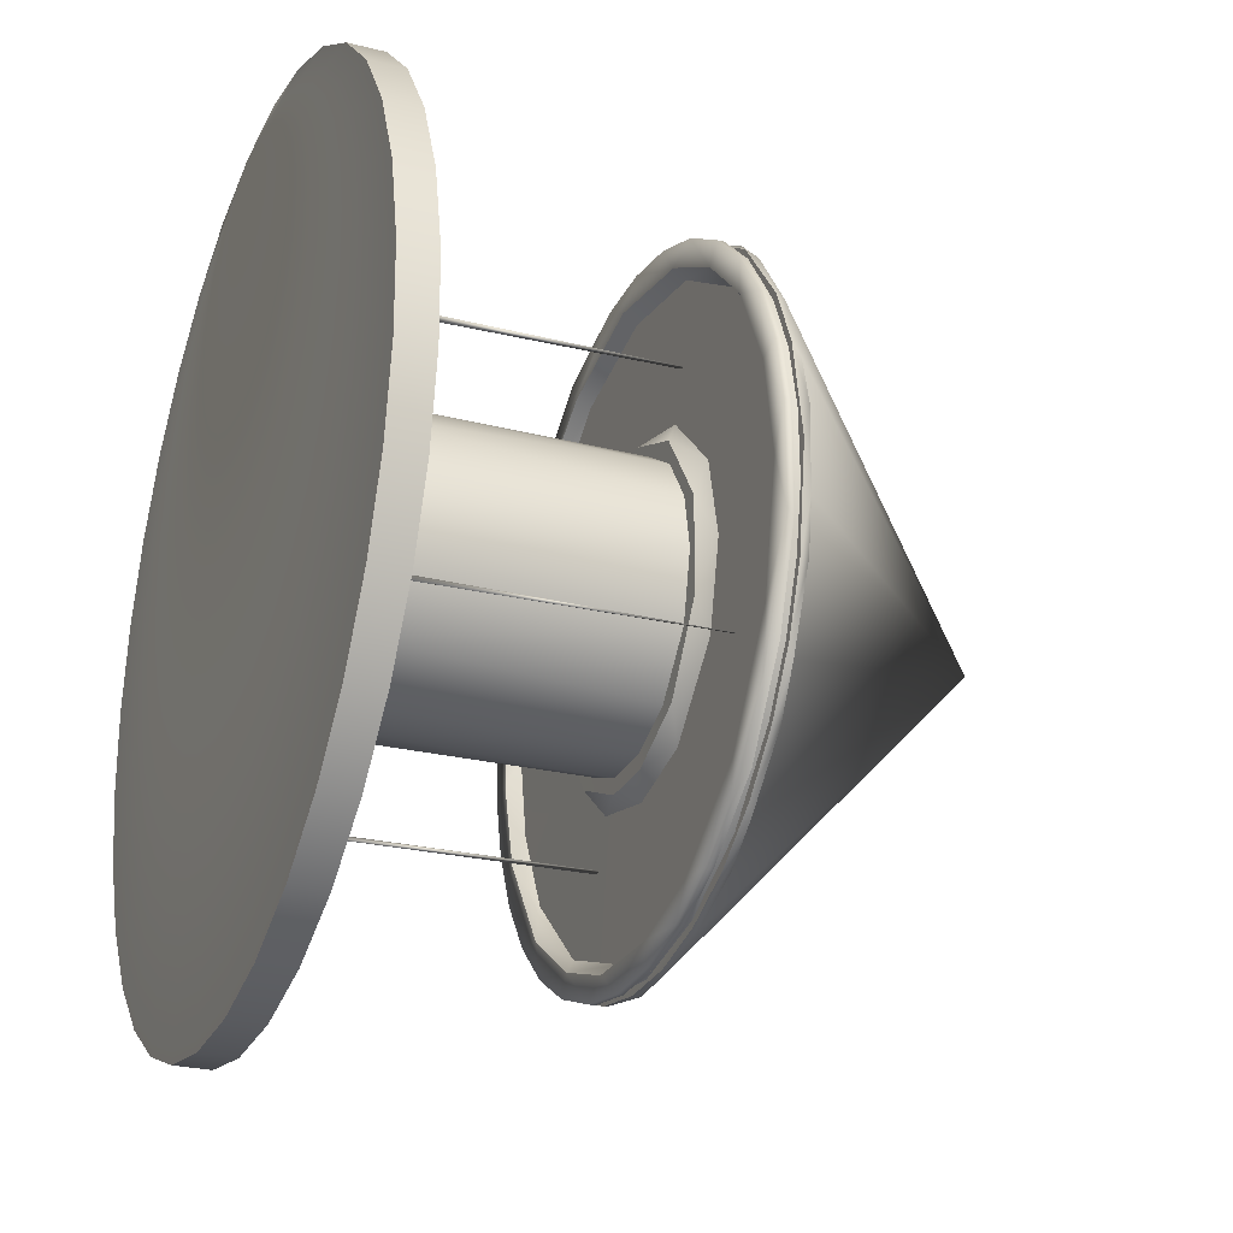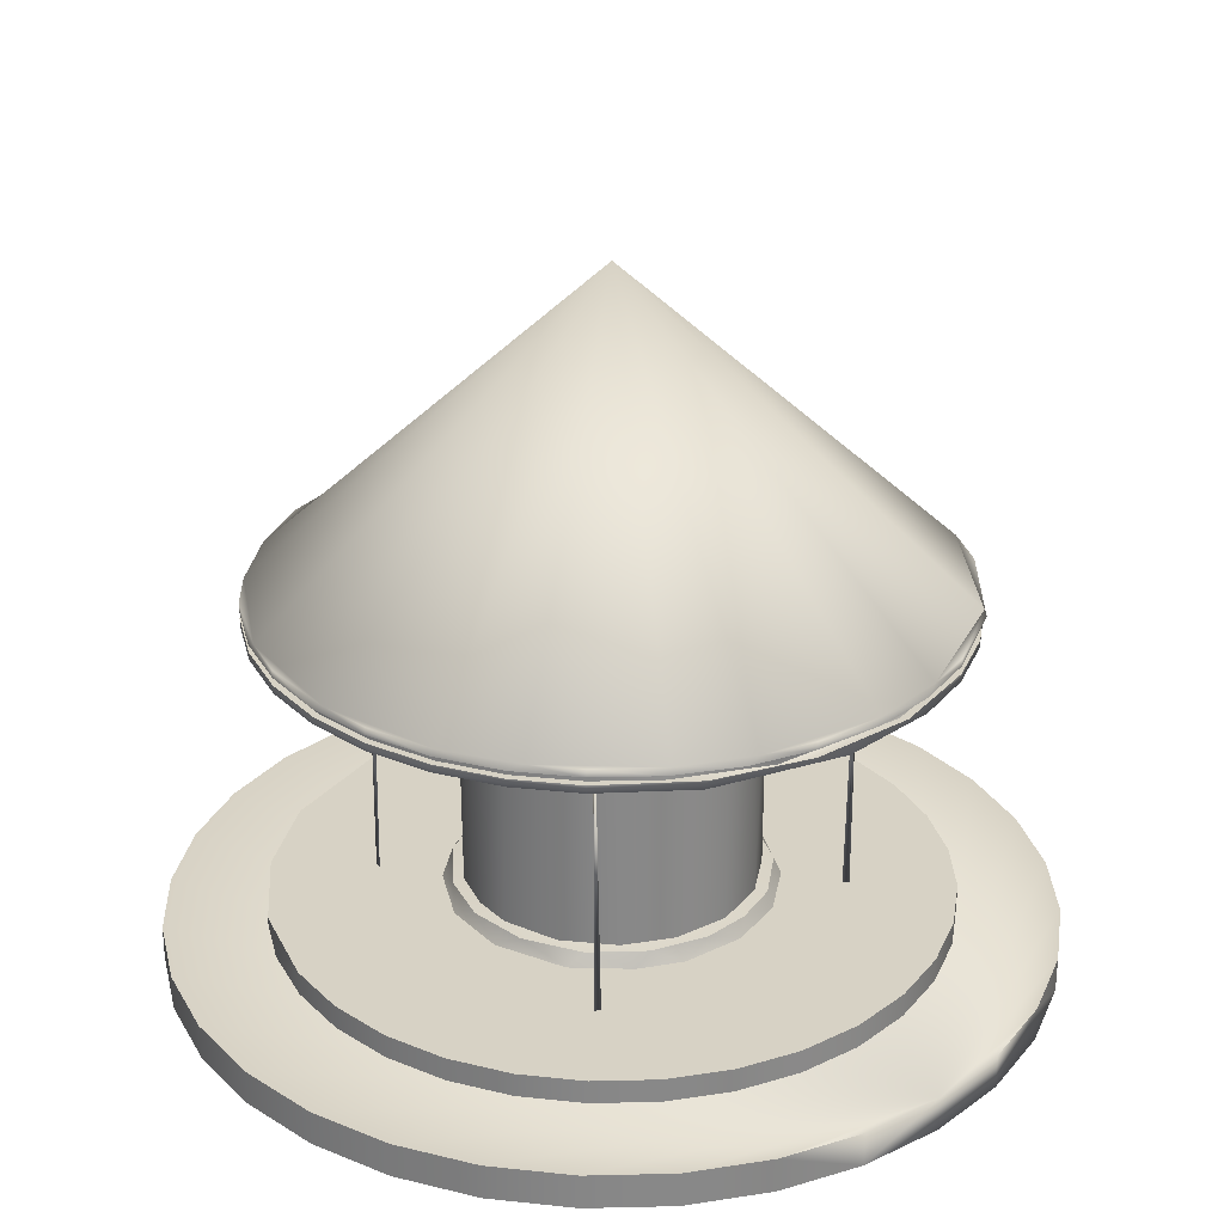
<metadata>
{"format":"obj","ext":"obj","renderer":"f3d","projection":"perspective","resolution":1024,"background":"white","views":[{"elev":-26.1,"azim":68.4,"up":"+Z"},{"elev":27.5,"azim":-59.5,"up":"+Y"}]}
</metadata>
<code>
o Ride.001
v 2.898 -0.3386 -1.471
v 2.898 -0.07857 -1.471
v 3.129 -0.3386 -0.8777
v 3.129 -0.07857 -0.8777
v 3.24 -0.3386 -0.2503
v 3.24 -0.07857 -0.2503
v 3.227 -0.3386 0.3866
v 3.227 -0.07857 0.3866
v 3.089 -0.3386 1.009
v 3.089 -0.07857 1.009
v 2.833 -0.3386 1.592
v 2.833 -0.07857 1.592
v 2.468 -0.3386 2.114
v 2.468 -0.07857 2.114
v 2.008 -0.3386 2.555
v 2.008 -0.07857 2.555
v 1.471 -0.3386 2.898
v 1.471 -0.07857 2.898
v 0.8777 -0.3386 3.129
v 0.8777 -0.07857 3.129
v 0.2503 -0.3386 3.24
v 0.2503 -0.07857 3.24
v -0.3866 -0.3386 3.227
v -0.3866 -0.07857 3.227
v -1.009 -0.3386 3.089
v -1.009 -0.07857 3.089
v -1.592 -0.3386 2.833
v -1.592 -0.07857 2.833
v -2.114 -0.3386 2.468
v -2.114 -0.07857 2.468
v -2.555 -0.3386 2.008
v -2.555 -0.07857 2.008
v -2.898 -0.3386 1.471
v -2.898 -0.07857 1.471
v -3.129 -0.3386 0.8777
v -3.129 -0.07857 0.8777
v -3.24 -0.3386 0.2503
v -3.24 -0.07857 0.2503
v -3.227 -0.3386 -0.3866
v -3.227 -0.07857 -0.3866
v -3.089 -0.3386 -1.009
v -3.089 -0.07857 -1.009
v -2.833 -0.3386 -1.592
v -2.833 -0.07857 -1.592
v -2.468 -0.3386 -2.114
v -2.468 -0.07857 -2.114
v -2.008 -0.3386 -2.555
v -2.008 -0.07857 -2.555
v -1.471 -0.3386 -2.898
v -1.471 -0.07857 -2.898
v -0.8777 -0.3386 -3.129
v -0.8777 -0.07856 -3.129
v -0.2503 -0.3386 -3.24
v -0.2503 -0.07856 -3.24
v 0.3866 -0.3386 -3.227
v 0.3866 -0.07856 -3.227
v 1.009 -0.3386 -3.089
v 1.009 -0.07856 -3.089
v 1.592 -0.3386 -2.833
v 1.592 -0.07857 -2.833
v 2.114 -0.3386 -2.468
v 2.114 -0.07857 -2.468
v 2.555 -0.3386 -2.008
v 2.555 -0.07857 -2.008
v 2.229 -0.1 -1.132
v 2.229 0.1 -1.132
v 2.407 -0.1 -0.6751
v 2.407 0.1 -0.6751
v 2.493 -0.1 -0.1926
v 2.493 0.1 -0.1926
v 2.482 -0.1 0.2974
v 2.482 0.1 0.2974
v 2.377 -0.1 0.776
v 2.377 0.1 0.776
v 2.179 -0.1 1.225
v 2.179 0.1 1.225
v 1.899 -0.1 1.626
v 1.899 0.1 1.626
v 1.545 -0.1 1.966
v 1.545 0.1 1.966
v 1.132 -0.1 2.229
v 1.132 0.1 2.229
v 0.6751 -0.1 2.407
v 0.6751 0.1 2.407
v 0.1926 -0.1 2.493
v 0.1926 0.1 2.493
v -0.2974 -0.1 2.482
v -0.2974 0.1 2.482
v -0.776 -0.1 2.377
v -0.776 0.1 2.377
v -1.225 -0.1 2.179
v -1.225 0.1 2.179
v -1.626 -0.1 1.899
v -1.626 0.1 1.899
v -1.966 -0.1 1.545
v -1.966 0.1 1.545
v -2.229 -0.1 1.132
v -2.229 0.1 1.132
v -2.407 -0.1 0.6751
v -2.407 0.1 0.6751
v -2.493 -0.1 0.1926
v -2.493 0.1 0.1926
v -2.482 -0.1 -0.2974
v -2.482 0.1 -0.2974
v -2.377 -0.1 -0.776
v -2.377 0.1 -0.776
v -2.179 -0.1 -1.225
v -2.179 0.1 -1.225
v -1.899 -0.1 -1.626
v -1.735 0.1 -1.81
v -1.545 -0.1 -1.966
v -1.132 -0.1 -2.229
v -1.132 0.1 -2.229
v -0.6751 -0.1 -2.407
v -0.4372 0.1 -2.469
v -0.1926 -0.1 -2.493
v 0.5408 -0.1 -2.448
v 0.5394 0.09866 -2.455
v 1.225 -0.1 -2.179
v 1.225 0.1 -2.179
v 1.626 -0.1 -1.899
v 1.626 0.1 -1.899
v 1.966 -0.1 -1.545
v 1.966 0.1 -1.545
v 0.9942 0.2043 -0.6344
v 1.185 0.2043 -0.06206
v 1.031 0.2049 0.5795
v 0.6505 0.2042 0.9812
v 0.2254 0.2045 1.155
v -0.1394 0.2043 1.164
v -0.4921 0.2043 1.069
v -0.8485 0.2045 0.8133
v -1.099 0.2042 0.4282
v -1.176 0.2042 -0.04536
v -1.069 0.2045 -0.4919
v -0.8135 0.2043 -0.8485
v -0.4283 0.2043 -1.099
v 0.04536 0.2042 -1.176
v 0.5793 0.2047 -1.031
v 0.9749 2.315 -0.495
v 1.088 2.315 0.003846
v 1.004 2.315 0.4198
v 0.7665 2.315 0.7719
v 0.4127 2.315 1.006
v 0.08343 2.315 1.08
v -0.2343 2.315 1.061
v -0.6244 2.315 0.8932
v -0.9271 2.315 0.569
v -1.07 2.315 0.1894
v -1.066 2.315 -0.216
v -0.9023 2.315 -0.6076
v -0.6011 2.315 -0.9066
v -0.2084 2.315 -1.068
v 0.216 2.315 -1.066
v 0.6244 2.315 -0.8932
v 2.162 2.315 -1.38
v 2.537 2.32 -0.431
v 2.539 2.315 0.3042
v 2.431 2.315 0.7938
v 2.229 2.315 1.253
v 1.942 2.315 1.664
v 1.58 2.315 2.011
v 1.158 2.315 2.28
v 0.6906 2.315 2.462
v 0.197 2.315 2.55
v -0.3042 2.315 2.539
v -1.031 2.315 2.348
v -1.87 2.319 1.768
v -2.28 2.315 1.158
v -2.462 2.315 0.6906
v -2.55 2.315 0.197
v -2.539 2.315 -0.3042
v -2.431 2.315 -0.7938
v -2.229 2.315 -1.253
v -1.942 2.315 -1.664
v -1.58 2.315 -2.011
v -1.158 2.315 -2.28
v -0.6906 2.315 -2.462
v -0.197 2.315 -2.55
v 0.3042 2.315 -2.539
v 0.7938 2.315 -2.431
v 1.253 2.315 -2.229
v 1.664 2.315 -1.942
v 2.217 2.485 -1.248
v 2.234 2.483 1.221
v 1.874 2.484 1.732
v 0.9145 2.484 2.387
v -0.1939 2.485 2.537
v -0.7621 2.483 2.429
v -1.571 2.484 2.002
v -1.983 2.483 1.596
v -2.418 2.485 0.7919
v -2.536 2.483 0.2255
v -2.002 2.485 -1.571
v -1.248 2.485 -2.217
v -0.716 2.483 -2.443
v 0.1939 2.485 -2.537
v 0.7622 2.483 -2.429
v 1e-06 4.83 2e-06
v 1.158 2.315 -0.3562
v 1.161 2.315 0.3474
v 0.7512 2.315 0.9557
v 0.2094 2.315 1.183
v -0.2388 2.315 1.179
v -0.6717 2.315 0.9977
v -1.016 2.315 0.6481
v -1.183 2.315 0.2094
v -1.161 2.315 -0.3474
v -0.7724 2.315 -0.9339
v -0.2305 2.315 -1.18
v 0.2388 2.315 -1.179
v 0.7653 2.315 -0.9398
v 2.208 2.315 -0.9055
v 2.387 2.315 0.008442
v 2.259 2.315 0.7376
v 1.932 2.315 1.402
v 1.469 2.315 1.868
v 0.8654 2.315 2.22
v -0.05039 2.315 2.391
v -0.9582 2.315 2.182
v -1.546 2.315 1.805
v -2.009 2.315 1.282
v -2.343 2.315 0.4573
v -2.36 2.315 -0.2827
v -2.182 2.315 -0.9582
v -1.682 2.315 -1.694
v -1.076 2.315 -2.119
v -0.4573 2.315 -2.342
v 0.2827 2.315 -2.36
v 0.9582 2.315 -2.182
v 1.694 2.315 -1.682
v 1.162 2.416 -0.6268
v 1.31 2.416 0.004637
v 1.167 2.416 0.618
v 0.6268 2.416 1.162
v -0.02766 2.416 1.312
v -0.5478 2.416 1.19
v -0.9444 2.416 0.9054
v -1.212 2.416 0.4971
v -1.314 2.416 -0.1244
v -1.087 2.416 -0.7318
v -0.6268 2.416 -1.162
v 0.004639 2.416 -1.31
v 0.618 2.416 -1.167
v 2.287 2.416 -0.3638
v 1.974 2.416 -1.211
v 2.258 2.416 0.4988
v 2.01 2.416 1.13
v 1.632 2.416 1.643
v 0.8424 2.416 2.162
v -0.04873 2.416 2.312
v -0.9328 2.416 2.124
v -1.669 2.416 1.6
v -2.162 2.416 0.8424
v -2.312 2.416 -0.04873
v -2.192 2.416 -0.7157
v -1.874 2.416 -1.36
v -1.211 2.416 -1.974
v -0.3638 2.416 -2.287
v 0.4988 2.416 -2.258
v 1.329 2.416 -1.901
v -2.235 2.431 1.135
v -2.235 2.373 1.135
v -1.971 2.373 1.549
v -1.971 2.431 1.549
v 2.489 2.431 0.2982
v 2.489 2.373 0.2982
v 2.499 2.373 -0.1931
v 2.499 2.431 -0.1931
v 1.44 2.431 -2.06
v 1.46 2.376 -2.057
v -2.413 2.431 0.6769
v -2.413 2.373 0.6769
v 2.383 2.431 0.778
v 2.383 2.373 0.778
v 1.971 2.431 -1.549
v 1.971 2.373 -1.549
v -2.499 2.431 0.193
v -2.499 2.373 0.193
v 2.185 2.431 1.228
v 2.185 2.373 1.228
v 2.235 2.431 -1.135
v 2.235 2.373 -1.135
v -2.489 2.431 -0.2982
v -2.489 2.373 -0.2982
v 1.904 2.431 1.631
v 1.904 2.373 1.631
v -2.383 2.431 -0.778
v -2.383 2.373 -0.778
v 1.549 2.431 1.971
v 1.549 2.373 1.971
v -2.185 2.431 -1.228
v -2.185 2.373 -1.228
v 1.135 2.431 2.235
v 1.135 2.373 2.235
v -1.904 2.431 -1.631
v -1.904 2.373 -1.631
v 0.6769 2.431 2.413
v 0.6769 2.373 2.413
v -1.549 2.431 -1.971
v -1.549 2.373 -1.971
v -0.02613 2.434 2.517
v 0.1931 2.373 2.499
v -1.135 2.431 -2.235
v -1.135 2.373 -2.235
v -0.5422 2.373 2.454
v -0.6769 2.431 -2.413
v -0.6769 2.373 -2.413
v -0.778 2.431 2.383
v 0.0264 2.434 -2.517
v -0.193 2.373 -2.499
v -1.44 2.431 2.06
v -1.46 2.377 2.057
v 0.5422 2.373 -2.454
v 2.413 2.431 -0.6769
v 2.413 2.373 -0.6769
v 0.778 2.431 -2.383
v 2.462 2.489 -0.6906
v 2.526 2.485 -0.3044
v 2.539 2.489 0.3042
v 2.448 2.485 0.6889
v 1.58 2.489 2.011
v 0.197 2.489 2.55
v -1.253 2.489 2.229
v -2.28 2.489 1.158
v -2.539 2.489 -0.3042
v -2.45 2.485 -0.6855
v -2.229 2.489 -1.253
v -1.58 2.489 -2.011
v -0.197 2.489 -2.55
v 1.253 2.489 -2.229
v 1.571 2.485 -2.002
v 2.011 2.489 -1.58
v -2.28 2.373 1.158
v -2.011 2.431 1.58
v 2.539 2.373 0.3042
v 2.564 2.431 0.05404
v 1.835 2.377 -1.797
v 1.253 2.431 -2.229
v -2.462 2.373 0.6906
v 2.431 2.373 0.7938
v -2.55 2.373 0.197
v 2.229 2.373 1.253
v 2.28 2.373 -1.158
v -2.539 2.373 -0.3042
v 1.942 2.373 1.664
v -2.431 2.373 -0.7938
v 1.58 2.373 2.011
v -2.229 2.373 -1.253
v 1.158 2.373 2.28
v -1.942 2.373 -1.664
v 0.6906 2.373 2.462
v -1.58 2.373 -2.011
v 0.197 2.373 2.55
v -1.158 2.373 -2.28
v -0.5268 2.377 2.514
v -0.6906 2.373 -2.462
v -0.197 2.373 -2.55
v -1.253 2.373 2.229
v 0.3042 2.373 -2.539
v -1.851 2.373 1.775
v 2.525 2.373 -0.4472
v 0.7938 2.373 -2.431
v -2.28 2.431 1.158
v 1.664 2.431 -1.942
v 1.253 2.373 -2.229
v -2.462 2.431 0.6906
v 2.431 2.431 0.7938
v 2.011 2.431 -1.58
v -2.55 2.431 0.197
v 2.229 2.431 1.253
v 2.28 2.431 -1.158
v -2.539 2.431 -0.3042
v 1.775 2.431 1.851
v -2.431 2.431 -0.7938
v -2.229 2.431 -1.253
v 0.9179 2.434 2.404
v -1.942 2.431 -1.664
v -1.58 2.431 -2.011
v 0.197 2.431 2.55
v -1.158 2.431 -2.28
v -0.3042 2.431 2.539
v -0.6906 2.431 -2.462
v -0.7938 2.431 2.431
v -0.197 2.431 -2.55
v -1.253 2.431 2.229
v 0.3042 2.431 -2.539
v -1.664 2.431 1.942
v 2.462 2.431 -0.6906
v 0.7938 2.431 -2.431
v 0.1894 0.2108 1.07
v -0.3772 0.2107 -1.02
v -0.739 0.2109 -0.7982
v -0.235 0.2107 1.064
v -0.08342 0.2108 -1.08
v -0.6222 0.2109 0.8903
v 0.2532 0.2107 -1.058
v 1.02 0.2107 -0.3772
v -0.9067 0.2109 0.601
v 1.08 0.2108 -0.08343
v 0.7267 0.2102 -0.8231
v 1.058 0.2108 0.2532
v -1.073 0.2107 0.19
v 0.8805 0.2107 0.6388
v -1.058 0.2107 -0.2532
v 0.5691 0.2109 0.9271
v -0.9443 0.2108 -0.5306
v 1.199 0.1 0.2649
v -0.7061 0.1001 1.01
v -0.2649 0.1 1.199
v -1.01 0.1 -0.7061
v 0.9027 0.1 -0.8356
v 0.1932 0.1 1.215
v 0.6434 0.1 1.048
v -1.19 0.1001 0.3339
v 0.2442 0.1 -1.206
v -0.2142 0.1 -1.209
v 1.01 0.1001 0.7061
v -0.6434 0.1001 -1.048
v 1.144 0.1 -0.446
v -1.206 0.1 -0.2442
v -0.963 0.1 0.7569
v 1.221 0.1 -0.09434
v 0.6 0.1 -1.068
v -1.497 0.08202 0.7968
v -1.534 0.08198 0.7659
v -1.533 2.46 0.7724
v -1.504 2.459 0.7445
v 0.7873 2.46 1.518
v 0.784 0.08199 1.532
v 0.7398 2.459 1.526
v 0.7549 0.08202 1.489
v 1.518 0.08202 -0.8025
v 1.54 2.46 -0.7808
v 1.511 0.08199 -0.7565
v 1.493 2.459 -0.7619
v -0.7898 2.46 -1.516
v -0.7588 0.08202 -1.549
v -0.782 0.08195 -1.505
v -0.7395 2.459 -1.507
f 25 27 23
f 7 9 23
f 110 111 109
f 114 115 116
f 408 126 127
f 411 135 136
f 415 133 134
f 409 131 132
f 411 136 419
f 420 125 126
f 412 125 420
f 416 138 139
f 409 132 422
f 421 134 135
f 419 137 417
f 423 126 408
f 410 130 131
f 424 139 412
f 417 137 138
f 393 152 392
f 392 153 395
f 400 141 402
f 402 142 404
f 401 140 398
f 404 143 406
f 407 151 393
f 406 144 391
f 144 202 203
f 176 226 175
f 174 225 173
f 155 212 140
f 171 223 170
f 141 200 201
f 140 200 141
f 169 222 168
f 286 374 290
f 327 193 199
f 186 185 199
f 194 327 199
f 187 186 199
f 195 194 199
f 188 187 199
f 196 195 199
f 189 188 199
f 197 196 199
f 190 189 199
f 319 184 199
f 198 197 199
f 191 190 199
f 332 198 199
f 192 191 199
f 321 319 199
f 184 332 199
f 193 192 199
f 185 321 199
f 223 254 222
f 222 254 253
f 206 239 207
f 205 237 238
f 204 236 237
f 216 249 248
f 213 246 231
f 215 247 214
f 231 261 230
f 179 228 178
f 157 213 156
f 150 208 151
f 151 208 209
f 166 219 165
f 151 209 152
f 243 259 260
f 243 260 244
f 244 260 261
f 233 245 247
f 233 247 234
f 234 247 248
f 234 248 249
f 240 255 256
f 234 249 235
f 242 259 243
f 224 255 223
f 226 257 225
f 227 258 226
f 214 245 213
f 230 261 260
f 202 235 203
f 264 361 313
f 314 363 360
f 134 403 405
f 125 401 398
f 127 402 404
f 133 403 134
f 133 399 403
f 126 400 402
f 132 399 133
f 125 398 126
f 131 396 132
f 138 395 397
f 130 394 131
f 98 415 100
f 80 414 82
f 88 410 90
f 110 419 113
f 76 418 78
f 110 411 419
f 92 409 94
f 108 411 110
f 72 408 74
f 428 425 426
f 431 432 430
f 429 430 432
f 434 435 433
f 436 433 435
f 437 438 439
f 440 439 438
f 43 45 23
f 61 63 23
f 17 19 23
f 35 37 23
f 53 55 23
f 9 11 23
f 27 29 23
f 45 47 23
f 1 3 23
f 63 1 23
f 19 21 23
f 37 39 23
f 55 57 23
f 11 13 23
f 29 31 23
f 47 49 23
f 3 5 23
f 39 41 23
f 57 59 23
f 13 15 23
f 31 33 23
f 49 51 23
f 5 7 23
f 41 43 23
f 59 61 23
f 15 17 23
f 33 35 23
f 51 53 23
f 36 34 26
f 54 52 26
f 10 8 26
f 46 44 26
f 64 62 26
f 20 18 26
f 38 36 26
f 56 54 26
f 12 10 26
f 30 28 26
f 48 46 26
f 4 2 26
f 2 64 26
f 22 20 26
f 40 38 26
f 58 56 26
f 14 12 26
f 32 30 26
f 50 48 26
f 6 4 26
f 24 22 26
f 42 40 26
f 60 58 26
f 16 14 26
f 34 32 26
f 52 50 26
f 8 6 26
f 44 42 26
f 62 60 26
f 18 16 26
f 409 410 131
f 412 139 125
f 416 417 138
f 418 408 127
f 421 415 134
f 419 136 137
f 423 420 126
f 424 416 139
f 411 421 135
f 391 144 145
f 392 152 153
f 402 141 142
f 404 142 143
f 406 143 144
f 393 151 152
f 145 144 203
f 144 143 202
f 140 212 200
f 142 141 201
f 221 168 222
f 321 320 319
f 319 318 184
f 223 255 254
f 209 241 242
f 209 208 241
f 208 240 241
f 221 222 253
f 208 207 240
f 207 239 240
f 206 238 239
f 206 205 238
f 205 204 237
f 216 217 249
f 204 203 236
f 231 246 261
f 203 235 236
f 181 182 230
f 157 158 214
f 183 156 231
f 156 213 231
f 160 161 216
f 163 164 218
f 232 246 245
f 233 232 245
f 235 249 250
f 242 258 259
f 210 209 242
f 210 242 243
f 225 257 256
f 211 210 243
f 211 243 244
f 200 232 233
f 226 258 257
f 212 211 244
f 201 200 233
f 201 233 234
f 212 244 232
f 200 212 232
f 202 201 234
f 213 245 246
f 202 234 235
f 229 230 260
f 214 247 245
f 314 310 317
f 306 302 309
f 332 184 333
f 198 332 331
f 197 330 196
f 4 3 1 2
f 195 329 194
f 194 328 327
f 337 319 320
f 374 186 322
f 167 356 359
f 156 338 344
f 338 271 277
f 316 268 362
f 189 190 324
f 270 339 365
f 359 313 361
f 266 269 337
f 192 325 191
f 312 386 388
f 327 326 193
f 135 405 407
f 401 125 139
f 135 134 405
f 127 126 402
f 139 397 401
f 126 398 400
f 132 396 399
f 139 138 397
f 131 394 396
f 106 104 421
f 86 84 413
f 68 66 420
f 102 100 415
f 124 122 412
f 427 428 426
f 425 428 427
f 429 431 430
f 431 429 432
f 436 434 433
f 434 436 435
f 437 440 438
f 440 437 439
f 6 5 3 4
f 8 7 5 6
f 8 10 9 7
f 12 11 9 10
f 14 13 11 12
f 16 15 13 14
f 18 17 15 16
f 17 18 20 19
f 19 20 22 21
f 22 24 23 21
f 24 26 25 23
f 26 28 27 25
f 27 28 30 29
f 29 30 32 31
f 34 33 31 32
f 36 35 33 34
f 38 37 35 36
f 40 39 37 38
f 42 41 39 40
f 44 43 41 42
f 46 45 43 44
f 48 47 45 46
f 50 49 47 48
f 50 52 51 49
f 54 53 51 52
f 56 55 53 54
f 58 57 55 56
f 57 58 60 59
f 62 61 59 60
f 64 63 61 62
f 2 1 63 64
f 68 67 65 66
f 70 69 67 68
f 72 71 69 70
f 74 73 71 72
f 76 75 73 74
f 78 77 75 76
f 80 79 77 78
f 82 81 79 80
f 84 83 81 82
f 86 85 83 84
f 88 87 85 86
f 90 89 87 88
f 92 91 89 90
f 94 93 91 92
f 96 95 93 94
f 98 97 95 96
f 100 99 97 98
f 102 101 99 100
f 104 103 101 102
f 106 105 103 104
f 108 107 105 106
f 108 110 109 107
f 111 110 113 112
f 113 115 114 112
f 116 115 118 117
f 118 120 119 117
f 122 121 119 120
f 124 123 121 122
f 66 65 123 124
f 414 128 129 413
f 413 129 130 410
f 418 127 128 414
f 422 132 133 415
f 394 391 145 146
f 146 147 396 394
f 395 153 154 397
f 399 396 147 148
f 398 140 141 400
f 397 154 155 401
f 403 399 148 149
f 403 149 150 405
f 155 140 401
f 150 151 407 405
f 178 228 227 177
f 176 177 227 226
f 226 225 174 175
f 143 142 201 202
f 173 225 224 172
f 224 223 171 172
f 155 154 211 212
f 169 170 223 222
f 153 210 211 154
f 168 221 220 167
f 152 209 210 153
f 274 368 371 280
f 275 281 343 341
f 276 369 372 282
f 277 283 344 338
f 284 278 370 373
f 285 345 342 279
f 371 374 286 280
f 281 287 346 343
f 284 373 375 288
f 285 289 347 345
f 287 291 348 346
f 288 375 376 292
f 349 347 289 293
f 290 374 377 294
f 221 253 252 220
f 220 252 251 219
f 251 250 218 219
f 217 218 250 249
f 215 216 248 247
f 145 203 204 146
f 179 180 229 228
f 146 204 205 147
f 181 230 229 180
f 147 205 206 148
f 214 213 157
f 182 183 231 230
f 158 159 215 214
f 160 216 215 159
f 148 206 207 149
f 217 216 161 162
f 150 149 207 208
f 163 218 217 162
f 165 219 218 164
f 220 219 166 167
f 237 252 253 238
f 239 238 253 254
f 261 246 232 244
f 239 254 255 240
f 256 257 241 240
f 241 257 258 242
f 250 251 236 235
f 236 251 252 237
f 224 225 256 255
f 259 258 227 228
f 229 260 259 228
f 271 314 317 270
f 295 350 348 291
f 315 269 268 316
f 296 292 376 378
f 313 312 265 264
f 297 351 349 293
f 282 315 316 283
f 298 294 377
f 299 352 350 295
f 300 296 378 379
f 301 353 351 297
f 310 314 311
f 313 306 309 312
f 302 298 377 380
f 307 310 311 308
f 303 354 352 299
f 304 307 308 305
f 379 381 304 300
f 302 306 303
f 301 300 304 305
f 298 302 303 299
f 305 355 353 301
f 296 300 301 297
f 294 298 299 295
f 292 296 297 293
f 380 382 302
f 291 290 294 295
f 356 354 303 306
f 288 292 293 289
f 286 290 291 287
f 307 304 381 383
f 284 288 289 285
f 280 286 287 281
f 308 357 355 305
f 278 284 285 279
f 276 282 283 277
f 309 302 382 384
f 274 280 281 275
f 272 278 279 273
f 271 270 276 277
f 266 274 275 267
f 310 307 383 385
f 262 272 273 263
f 311 358 357 308
f 269 266 267 268
f 265 262 263 264
f 335 191 325 364
f 339 331 332 365
f 364 325 192 367
f 368 337 320 321
f 365 332 333 369
f 367 192 193 370
f 368 321 185 371
f 369 333 184 372
f 370 193 326 373
f 371 185 186 374
f 373 326 327 375
f 375 327 328 376
f 377 374 322 187
f 376 328 194 378
f 378 194 329 379
f 377 187 323 380
f 379 329 195 381
f 380 323 188 382
f 381 195 196 383
f 382 188 189 384
f 383 196 330 385
f 384 189 324 386
f 385 330 197 387
f 386 324 190 388
f 372 184 318 389
f 387 197 198 390
f 388 190 191 335
f 389 318 319 337
f 390 198 331 339
f 363 366 182 181
f 180 360 363 181
f 157 156 344 362
f 168 167 359 361
f 179 358 360 180
f 357 358 179 178
f 355 357 178 177
f 356 167 166
f 354 356 166 165
f 353 355 177 176
f 352 354 165 164
f 351 353 176 175
f 350 352 164 163
f 349 351 175 174
f 162 348 350 163
f 347 349 174 173
f 161 346 348 162
f 345 347 173 172
f 343 346 161 160
f 342 345 172 171
f 341 343 160 159
f 340 342 171 170
f 158 336 341 159
f 338 156 183
f 334 340 170 169
f 366 338 183 182
f 157 362 336 158
f 168 361 334 169
f 279 342 340 273
f 278 272 367 370
f 271 366 363 314
f 317 390 339 270
f 365 369 276 270
f 267 275 341 336
f 322 186 187
f 389 337 269 315
f 266 337 368 274
f 273 340 334 263
f 187 188 323
f 265 312 388 335
f 272 262 364 367
f 310 387 390 317
f 338 366 271
f 316 362 344 283
f 336 362 268 267
f 315 282 372 389
f 334 361 264 263
f 262 265 335 364
f 360 358 311 314
f 313 359 356 306
f 385 387 310
f 309 384 386 312
f 129 128 406 391
f 407 393 136 135
f 404 406 128 127
f 137 392 395 138
f 391 394 130 129
f 137 136 393 392
f 424 412 122 120
f 106 421 411 108
f 423 408 72 70
f 113 419 417 115
f 422 415 98 96
f 418 414 80 78
f 118 416 424 120
f 413 410 88 86
f 68 420 423 70
f 94 409 422 96
f 102 415 421 104
f 412 420 66 124
f 74 408 418 76
f 417 416 118 115
f 414 413 84 82
f 90 410 409 92
f 426 425 427

</code>
